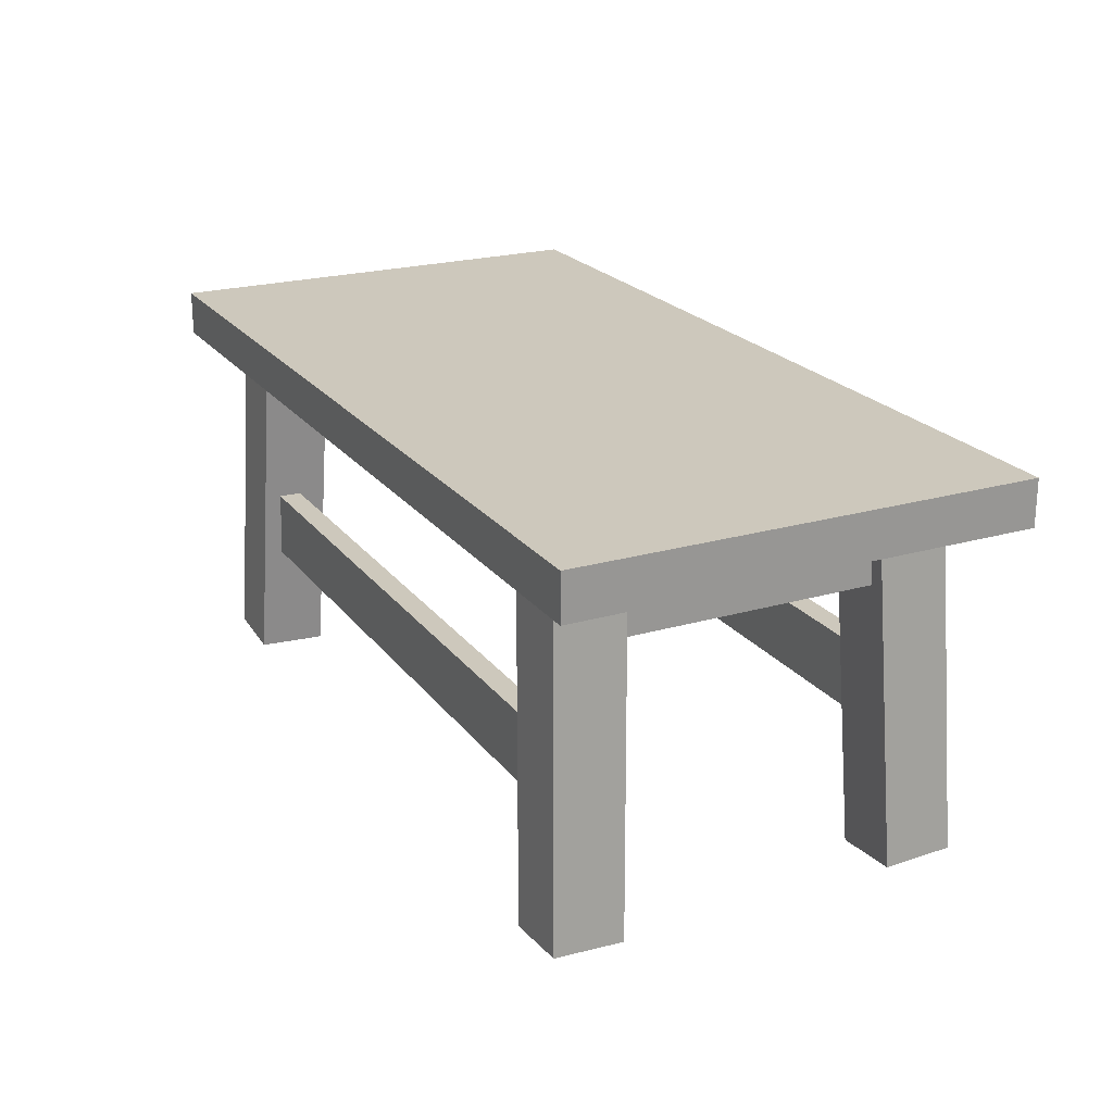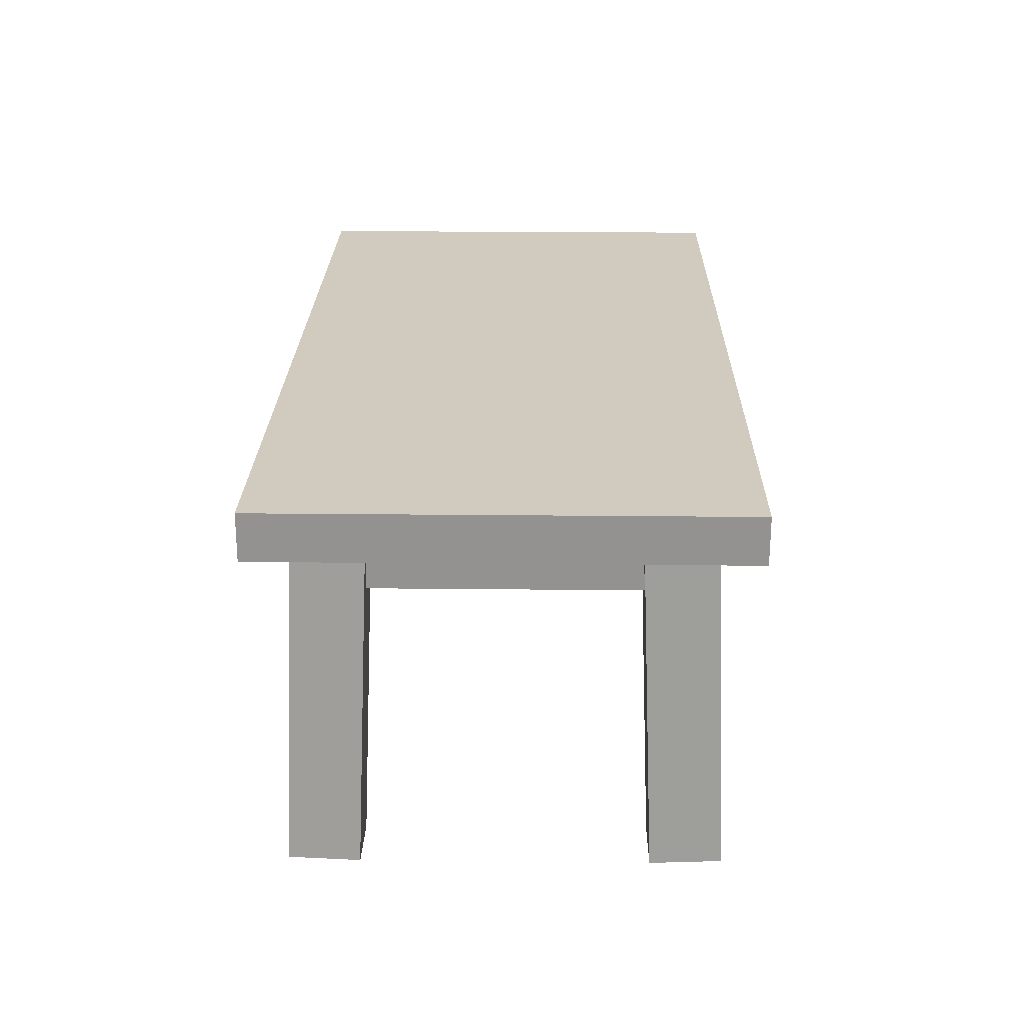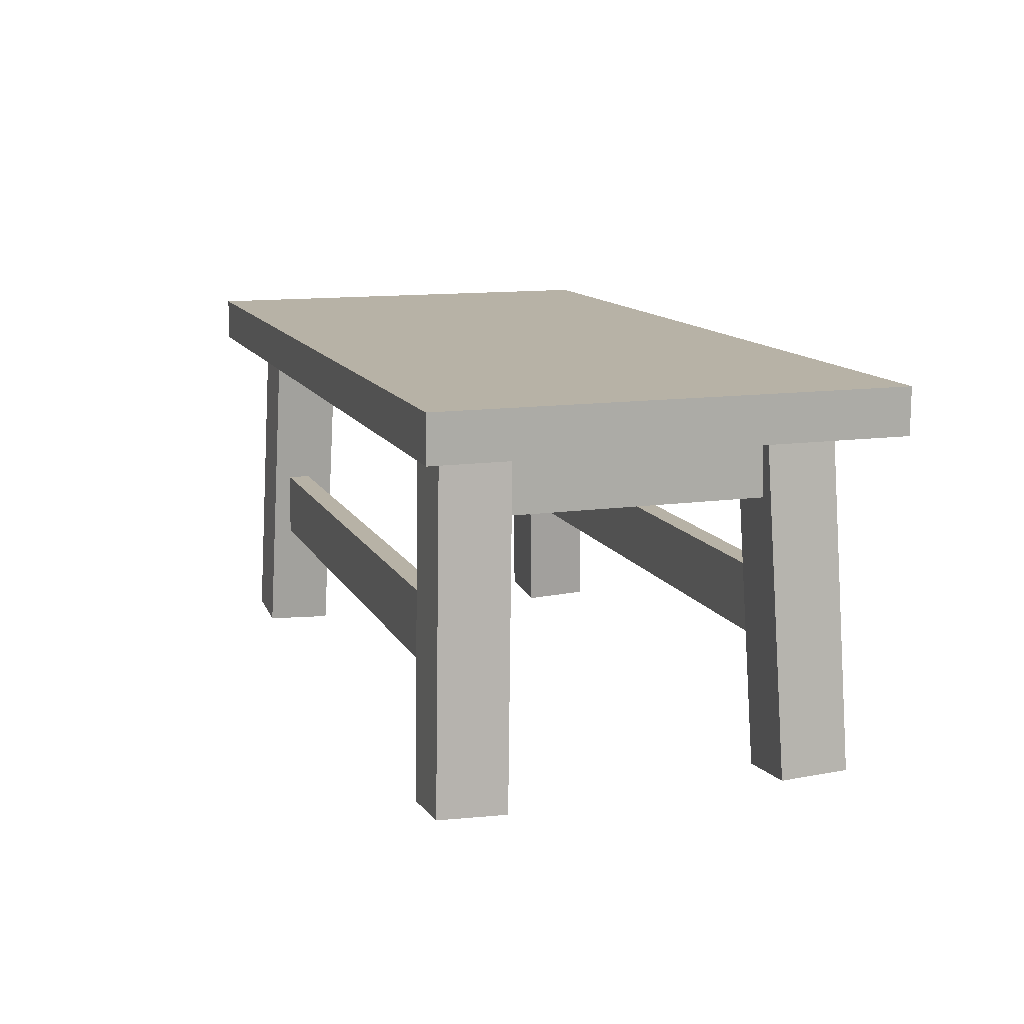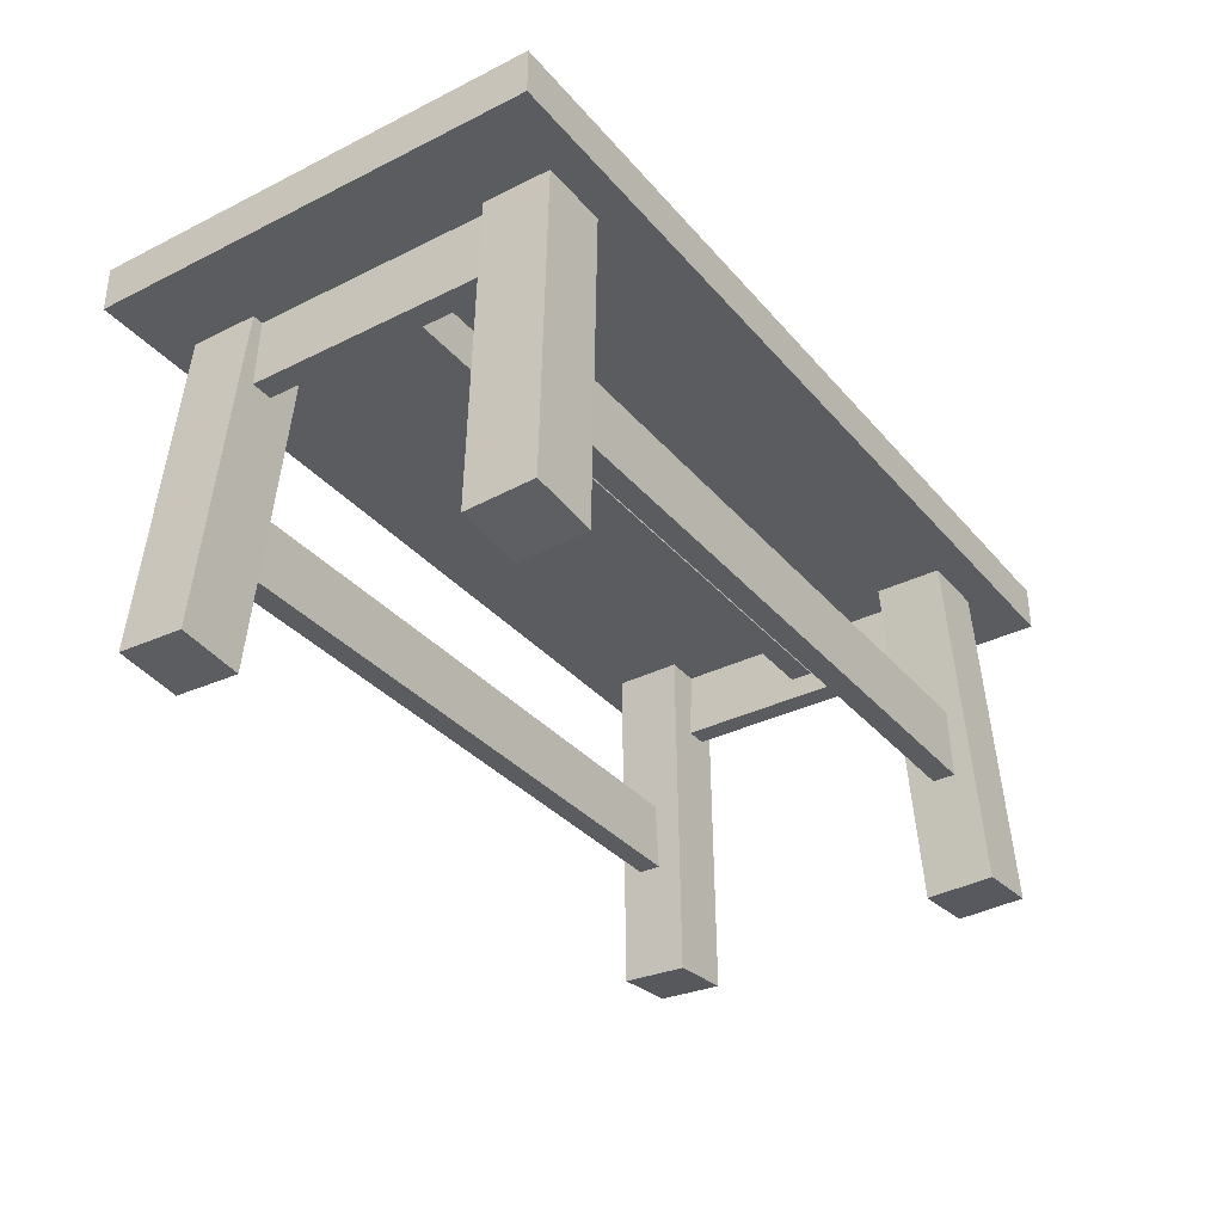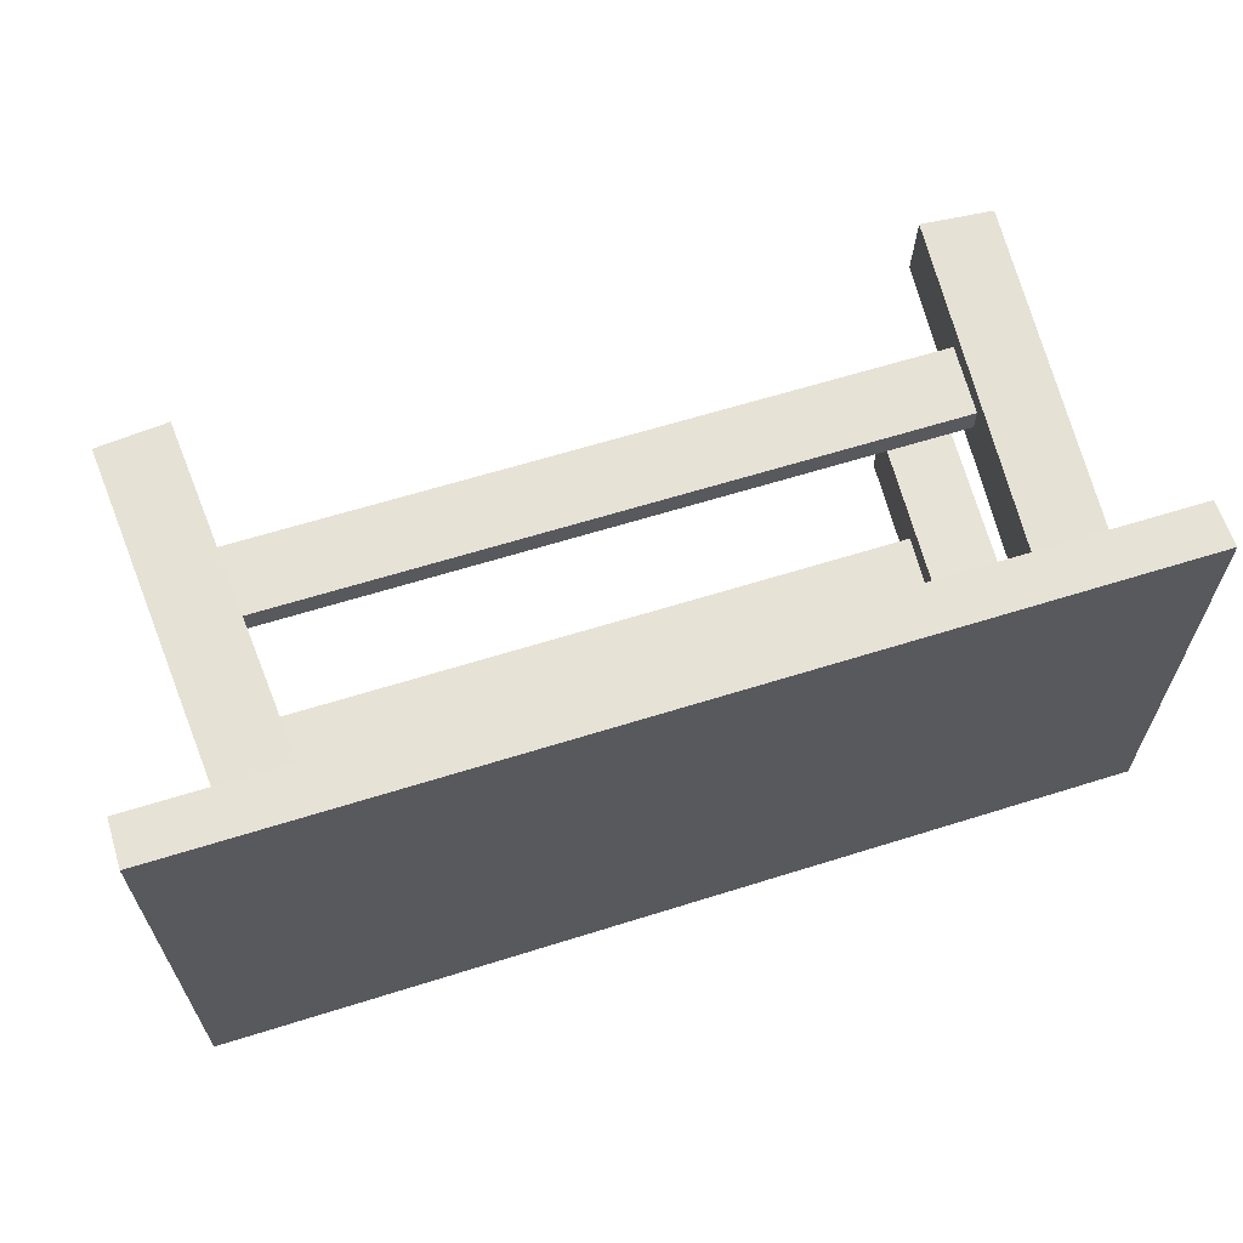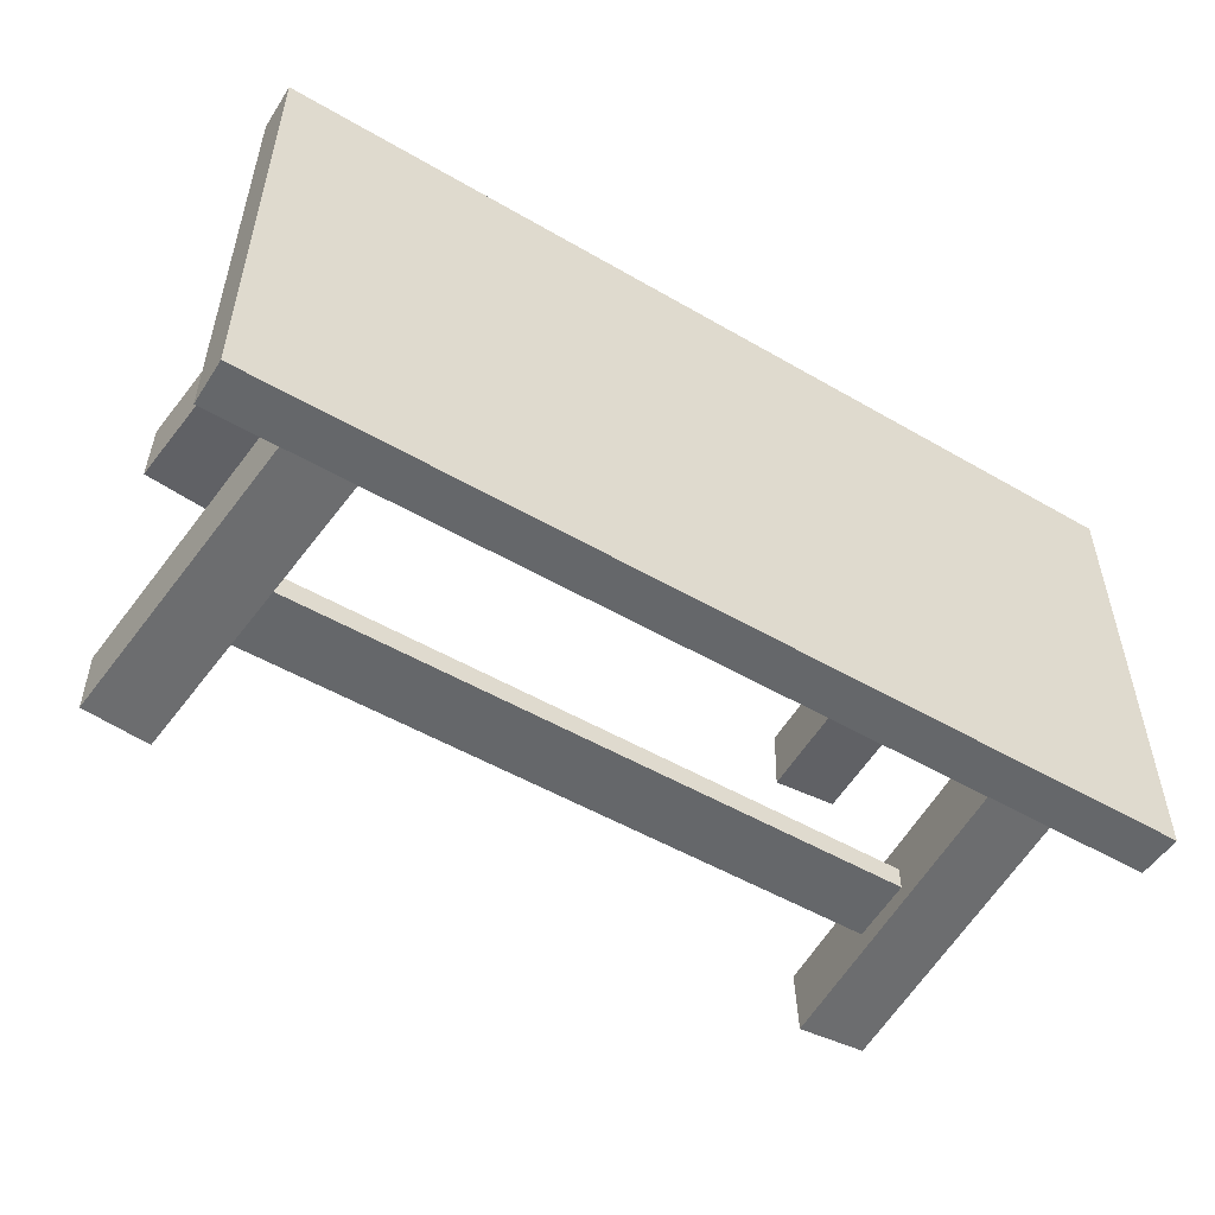
<metadata>
{"format":"obj","ext":"obj","renderer":"f3d","projection":"perspective","resolution":1024,"background":"white","views":[{"elev":22.1,"azim":-116.9,"up":"+Y"},{"elev":23.5,"azim":-89.0,"up":"+Y"},{"elev":12.4,"azim":-108.5,"up":"+Y"},{"elev":-34.0,"azim":124.0,"up":"+Y"},{"elev":63.2,"azim":162.4,"up":"+Z"},{"elev":-52.0,"azim":147.9,"up":"+Z"}]}
</metadata>
<code>
o cuboid
v 1.25 0.9375 0.625
v 1.25 0.9375 -0.625
v 1.25 0.8125 0.625
v 1.25 0.8125 -0.625
v -1.25 0.9375 0.625
v -1.25 0.9375 -0.625
v -1.25 0.8125 0.625
v -1.25 0.8125 -0.625
f 2 1 3 4
f 7 5 6 8
f 5 1 2 6
f 4 3 7 8
f 3 1 5 7
f 6 2 4 8
o cuboid
v 0.8387 0.8706 0.5288
v 0.8387 0.8625 0.3415
v 0.9149 -0.1252 0.5668
v 0.9149 -0.1334 0.3795
v 1.025 0.887 0.5281
v 1.025 0.8788 0.3408
v 1.102 -0.1089 0.5661
v 1.102 -0.1171 0.3788
f 11 9 10 12
f 14 13 15 16
f 10 9 13 14
f 15 11 12 16
f 13 9 11 15
f 12 10 14 16
o cuboid
v -0.8387 0.8706 0.5288
v -0.8387 0.8625 0.3415
v -0.9149 -0.1252 0.5668
v -0.9149 -0.1334 0.3795
v -1.025 0.887 0.5281
v -1.025 0.8788 0.3408
v -1.102 -0.1089 0.5661
v -1.102 -0.1171 0.3788
f 18 17 19 20
f 23 21 22 24
f 21 17 18 22
f 20 19 23 24
f 19 17 21 23
f 22 18 20 24
o cuboid
v 0.8387 0.8706 -0.5288
v 0.8387 0.8625 -0.3415
v 0.9149 -0.1252 -0.5668
v 0.9149 -0.1334 -0.3795
v 1.025 0.887 -0.5281
v 1.025 0.8788 -0.3408
v 1.102 -0.1089 -0.5661
v 1.102 -0.1171 -0.3788
f 26 25 27 28
f 31 29 30 32
f 29 25 26 30
f 28 27 31 32
f 27 25 29 31
f 30 26 28 32
o cuboid
v -0.8387 0.8706 -0.5288
v -0.8387 0.8625 -0.3415
v -0.9149 -0.1252 -0.5668
v -0.9149 -0.1334 -0.3795
v -1.025 0.887 -0.5281
v -1.025 0.8788 -0.3408
v -1.102 -0.1089 -0.5661
v -1.102 -0.1171 -0.3788
f 35 33 34 36
f 38 37 39 40
f 34 33 37 38
f 39 35 36 40
f 37 33 35 39
f 36 34 38 40
o cuboid
v 0.9375 0.375 0.5
v 0.9375 0.375 0.4375
v 0.9375 0.1875 0.5
v 0.9375 0.1875 0.4375
v -0.9375 0.375 0.5
v -0.9375 0.375 0.4375
v -0.9375 0.1875 0.5
v -0.9375 0.1875 0.4375
f 42 41 43 44
f 47 45 46 48
f 45 41 42 46
f 44 43 47 48
f 43 41 45 47
f 46 42 44 48
o cuboid
v 0.9375 0.375 -0.4375
v 0.9375 0.375 -0.5
v 0.9375 0.1875 -0.4375
v 0.9375 0.1875 -0.5
v -0.9375 0.375 -0.4375
v -0.9375 0.375 -0.5
v -0.9375 0.1875 -0.4375
v -0.9375 0.1875 -0.5
f 50 49 51 52
f 55 53 54 56
f 53 49 50 54
f 52 51 55 56
f 51 49 53 55
f 54 50 52 56
o cuboid
v 0.9375 0.875 0
v 0.9375 0.875 -0.0625
v 0.9375 0.6875 0
v 0.9375 0.6875 -0.0625
v -0.9375 0.875 0
v -0.9375 0.875 -0.0625
v -0.9375 0.6875 0
v -0.9375 0.6875 -0.0625
f 58 57 59 60
f 63 61 62 64
f 61 57 58 62
f 60 59 63 64
f 59 57 61 63
f 62 58 60 64
o cuboid
v -1 0.8125 0.375
v -0.9375 0.8125 0.375
v -1 0.625 0.375
v -0.9375 0.625 0.375
v -1 0.8125 -0.375
v -0.9375 0.8125 -0.375
v -1 0.625 -0.375
v -0.9375 0.625 -0.375
f 66 65 67 68
f 71 69 70 72
f 69 65 66 70
f 68 67 71 72
f 67 65 69 71
f 70 66 68 72
o cuboid
v 0.9375 0.8125 0.375
v 1 0.8125 0.375
v 0.9375 0.625 0.375
v 1 0.625 0.375
v 0.9375 0.8125 -0.375
v 1 0.8125 -0.375
v 0.9375 0.625 -0.375
v 1 0.625 -0.375
f 74 73 75 76
f 79 77 78 80
f 77 73 74 78
f 76 75 79 80
f 75 73 77 79
f 78 74 76 80

</code>
